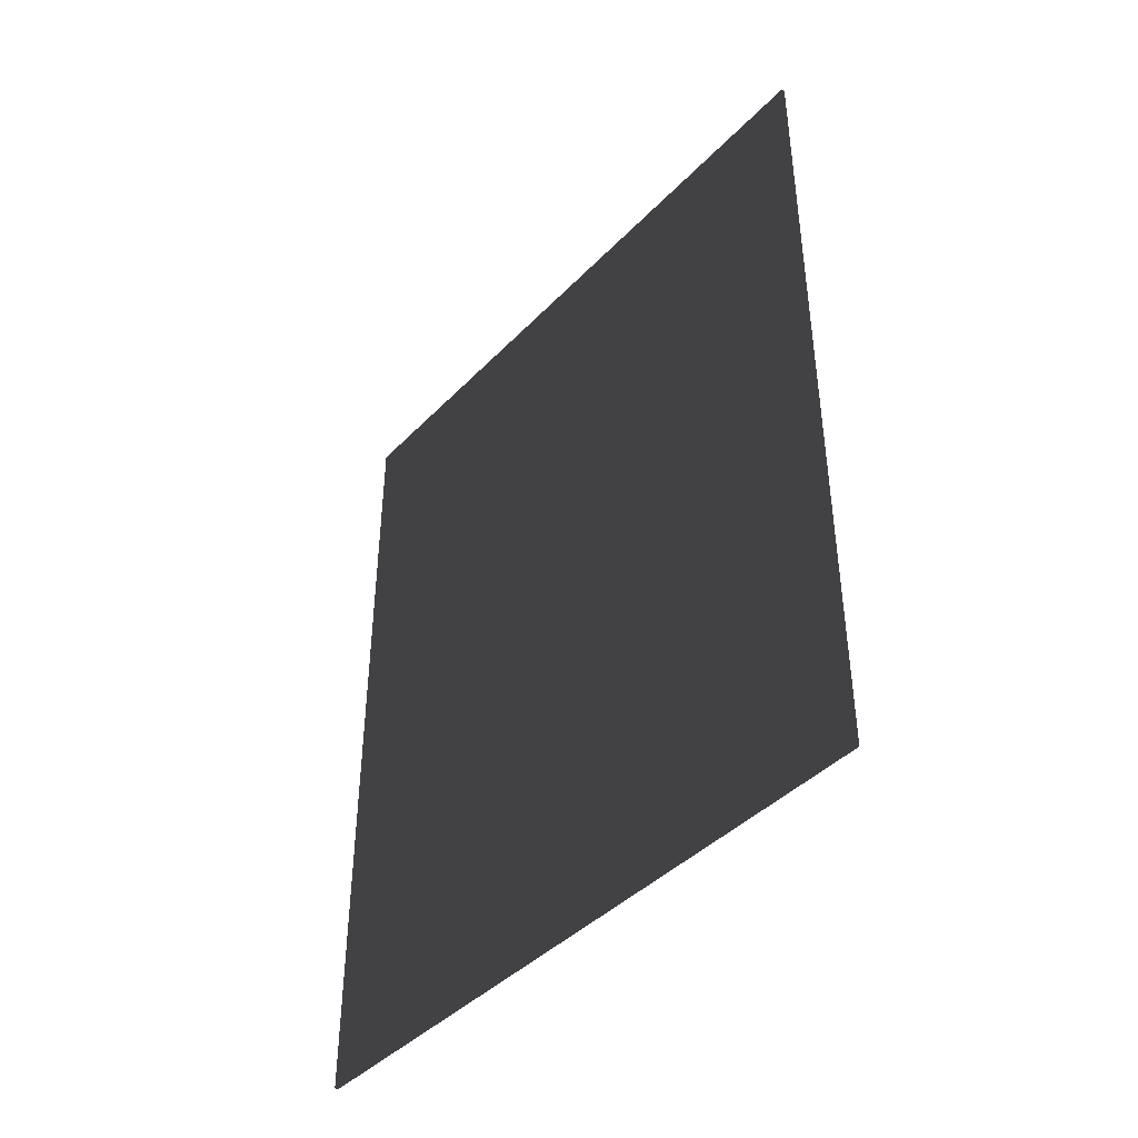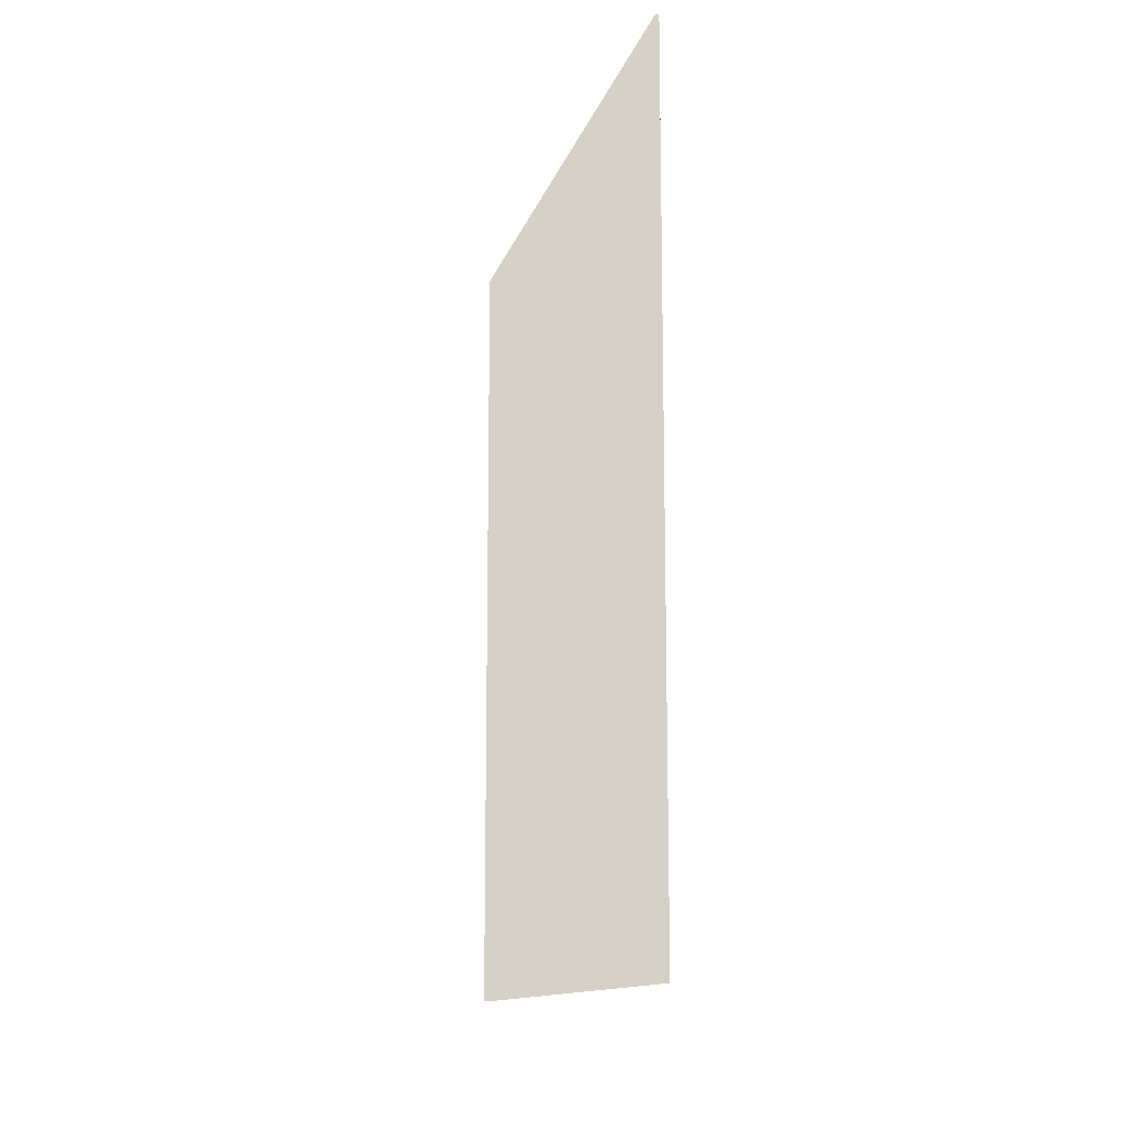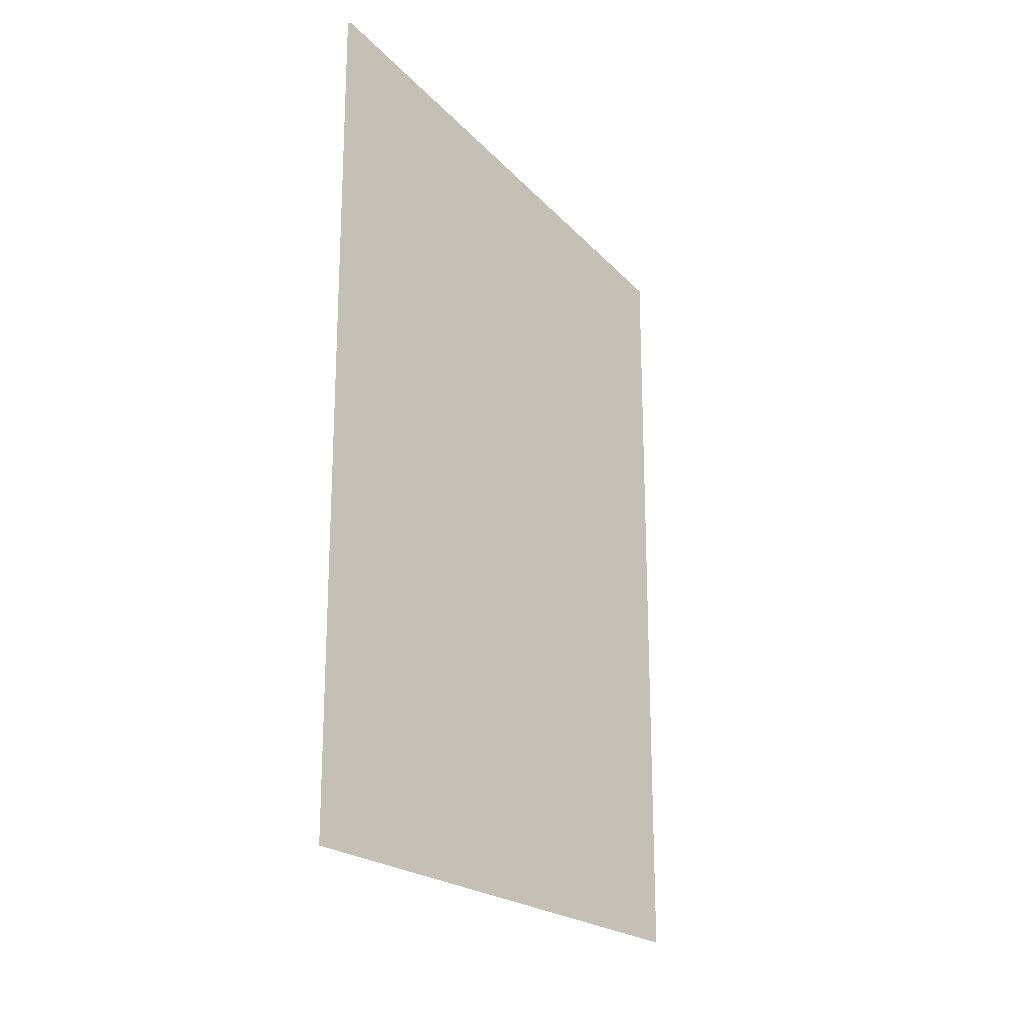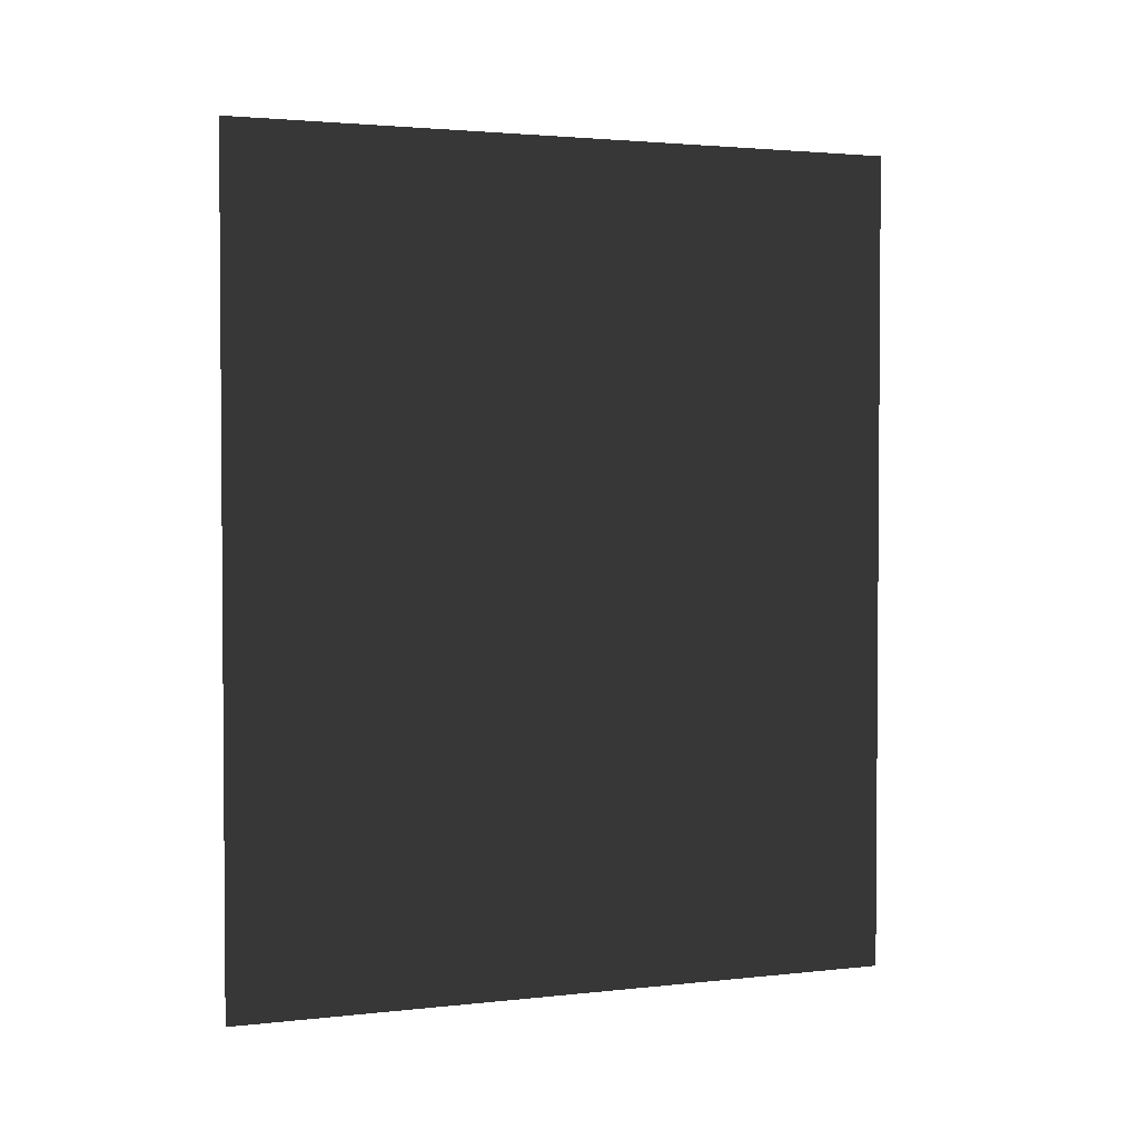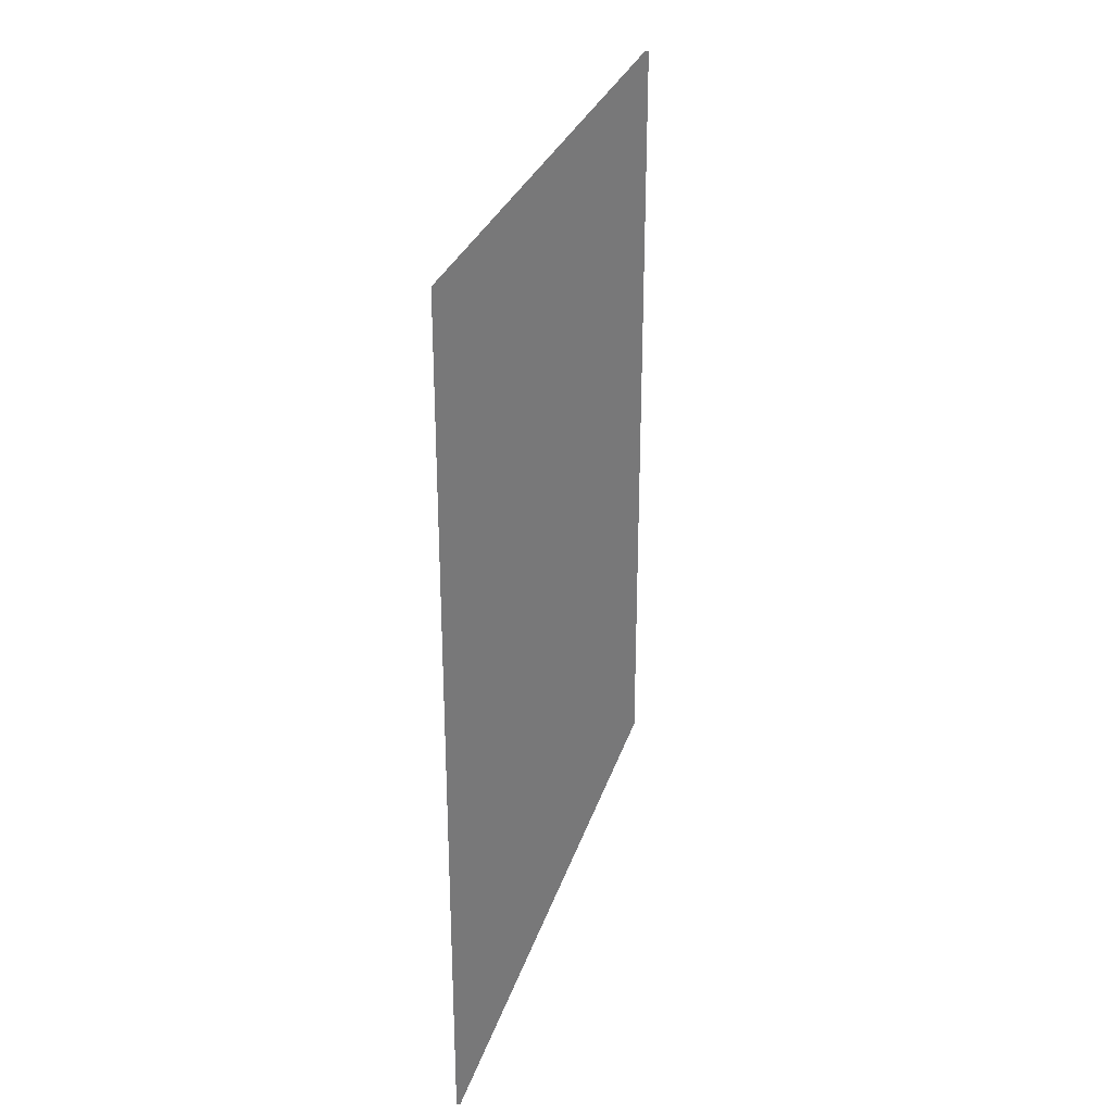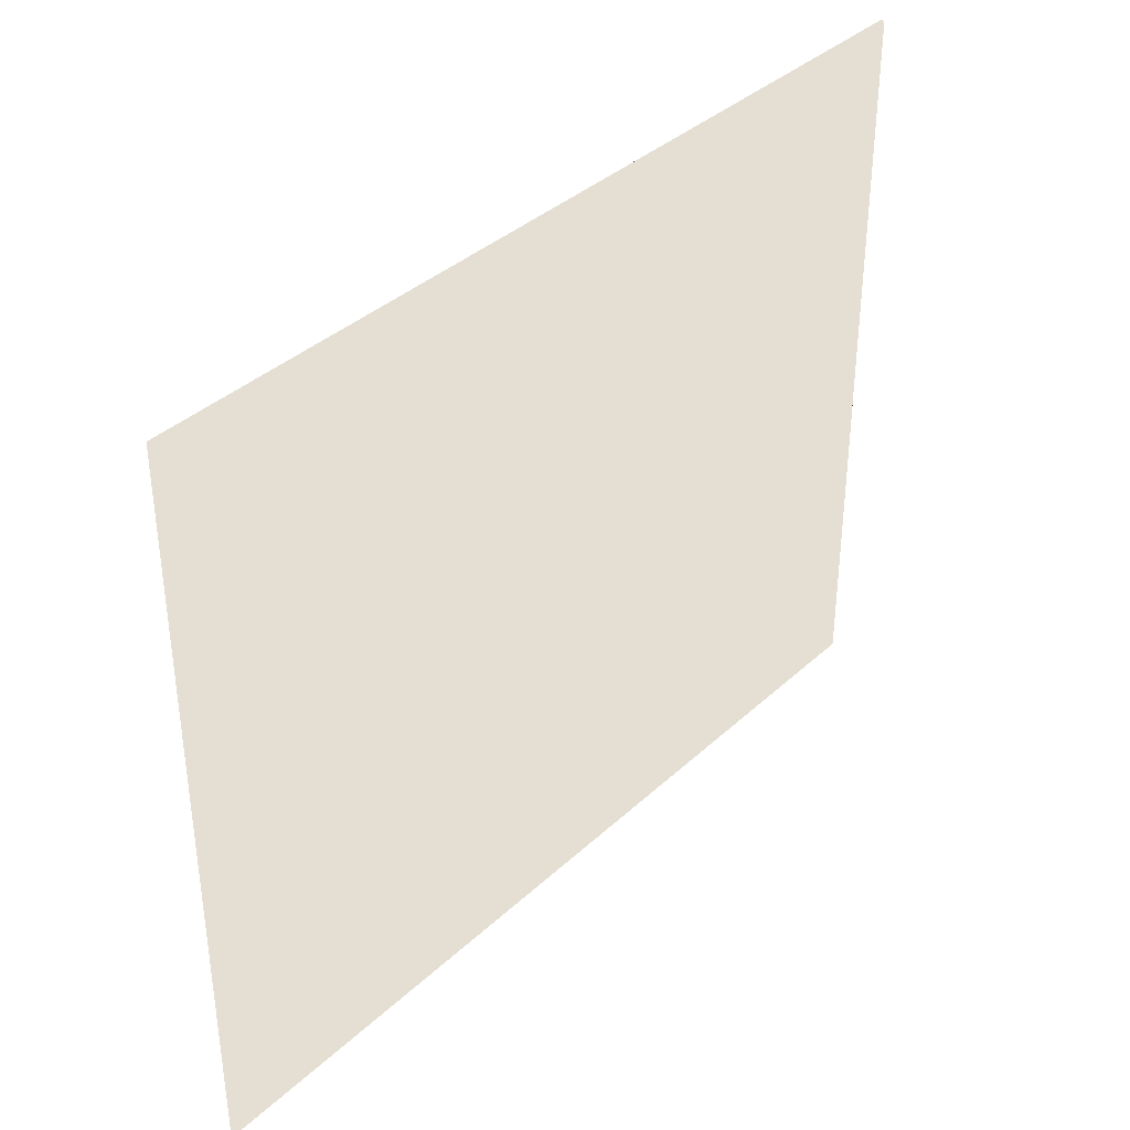
<metadata>
{"format":"obj","ext":"obj","renderer":"f3d","projection":"perspective","resolution":1024,"background":"white","views":[{"elev":-42.2,"azim":140.4,"up":"+Y"},{"elev":-13.0,"azim":-14.2,"up":"+Y"},{"elev":-20.4,"azim":28.9,"up":"+Y"},{"elev":2.5,"azim":-111.3,"up":"+Y"},{"elev":29.1,"azim":16.0,"up":"+Y"},{"elev":37.2,"azim":40.4,"up":"+Z"}]}
</metadata>
<code>
v 23.57 48.85 19.9
v 23.57 -0 19.9
v 23.57 -0 -19.99
v 23.57 48.85 -19.99
v 23.77 -0 -19.99
v 23.77 -0 19.9
v 23.77 48.85 -19.99
v 23.77 48.85 19.9
f 6 5 7 8
f 2 1 4 3
f 2 3 5 6
f 3 4 7 5
f 4 1 8 7
f 1 2 6 8

</code>
